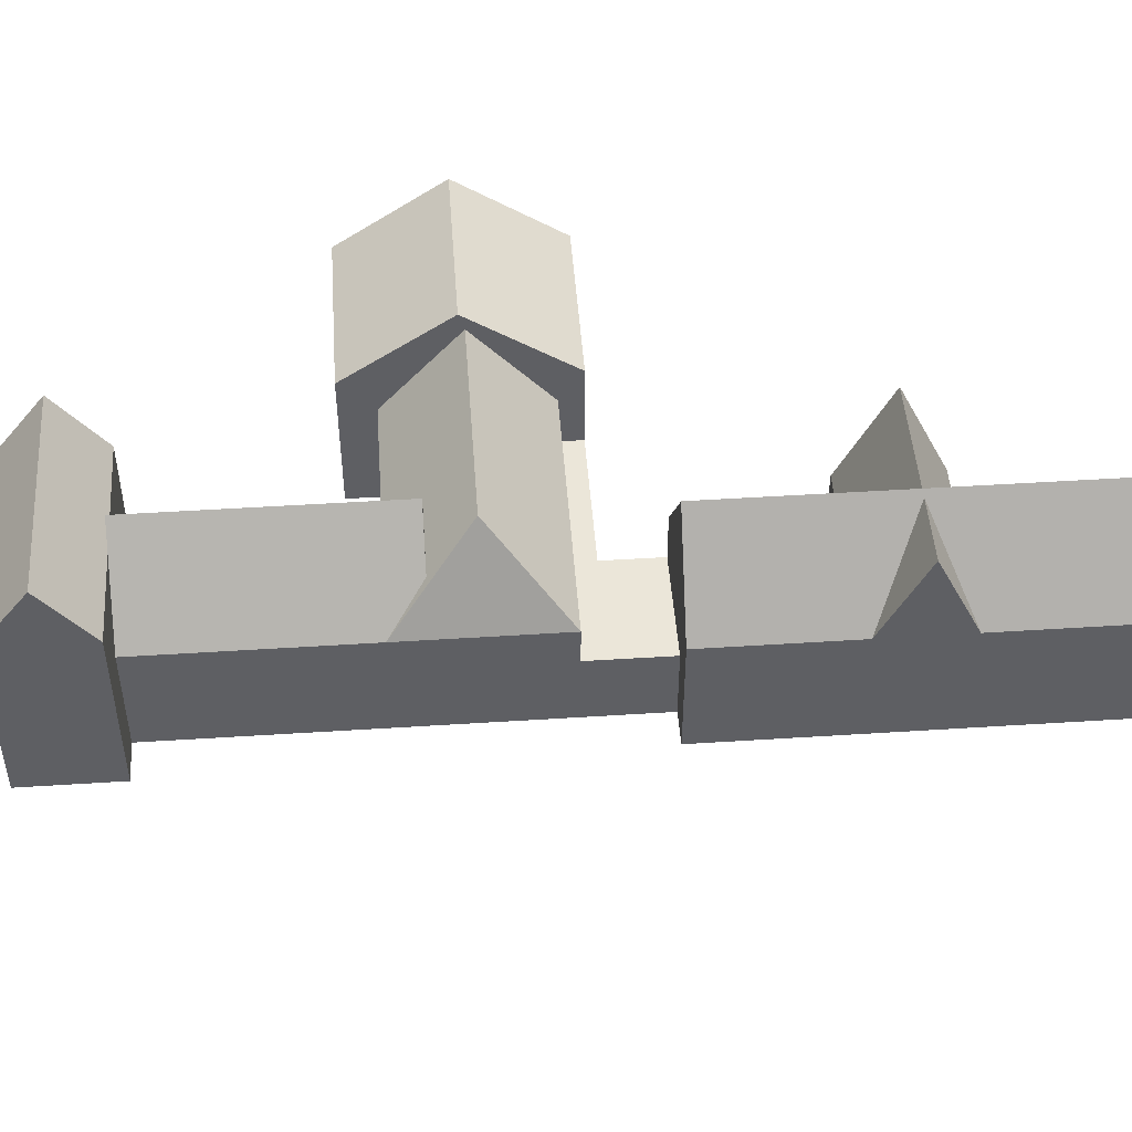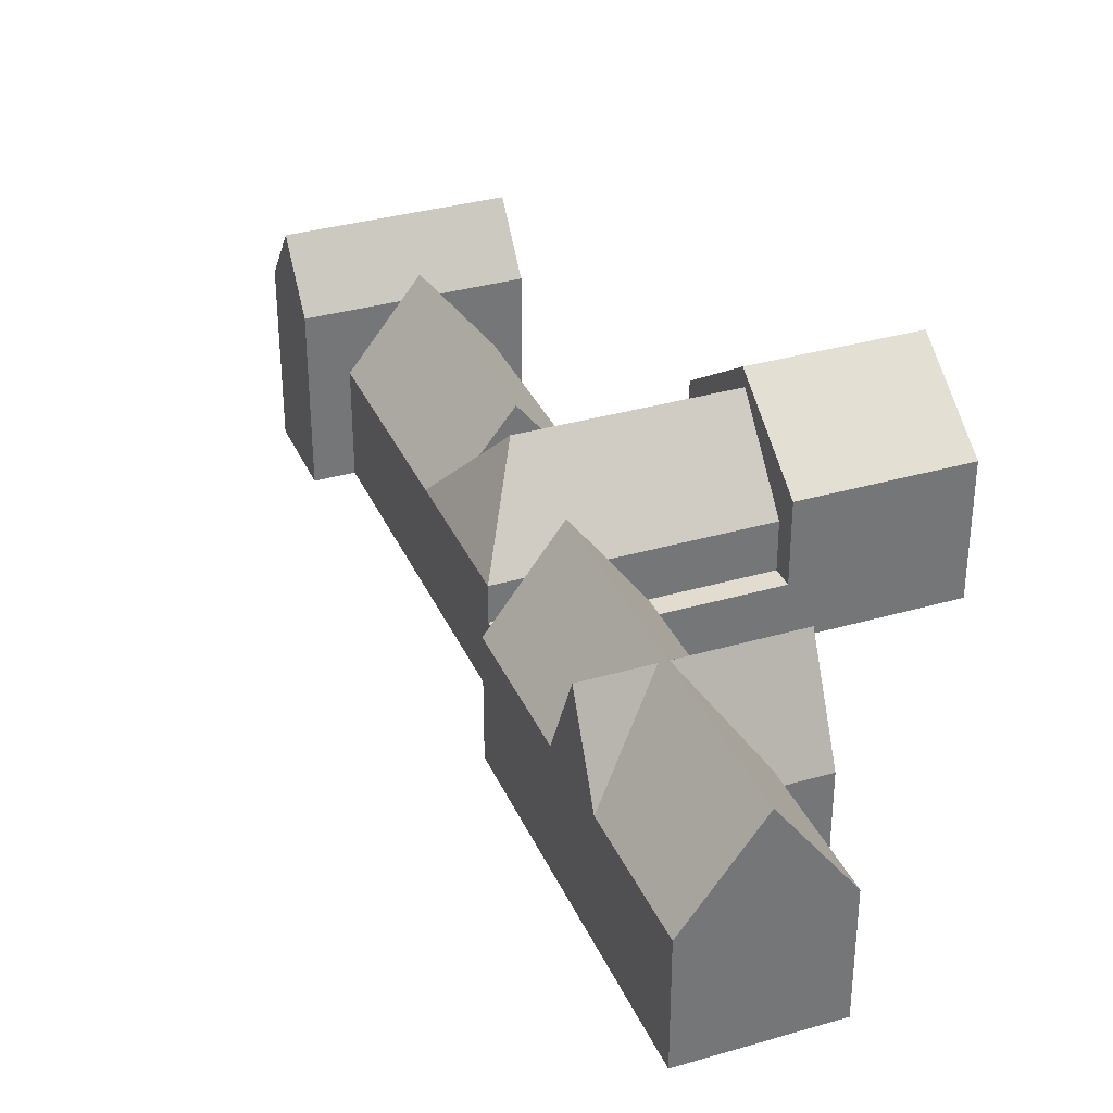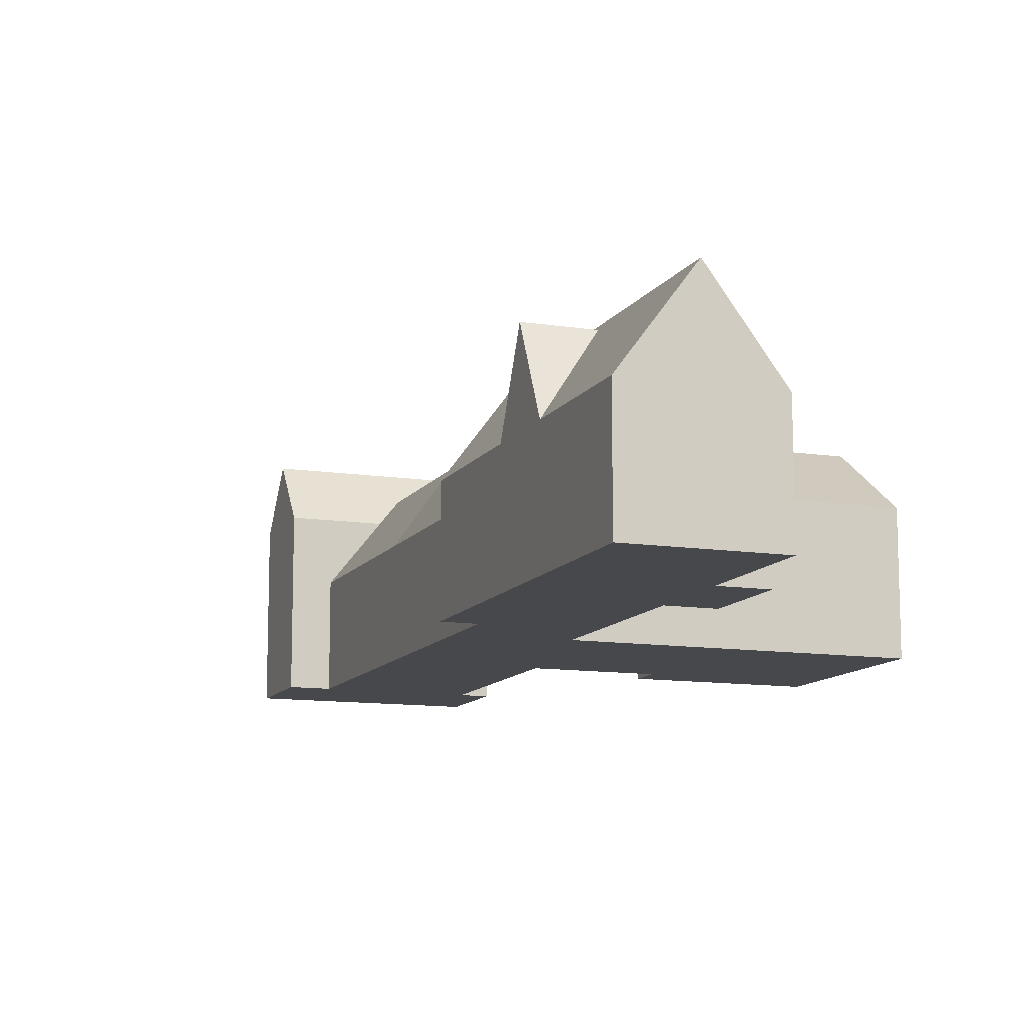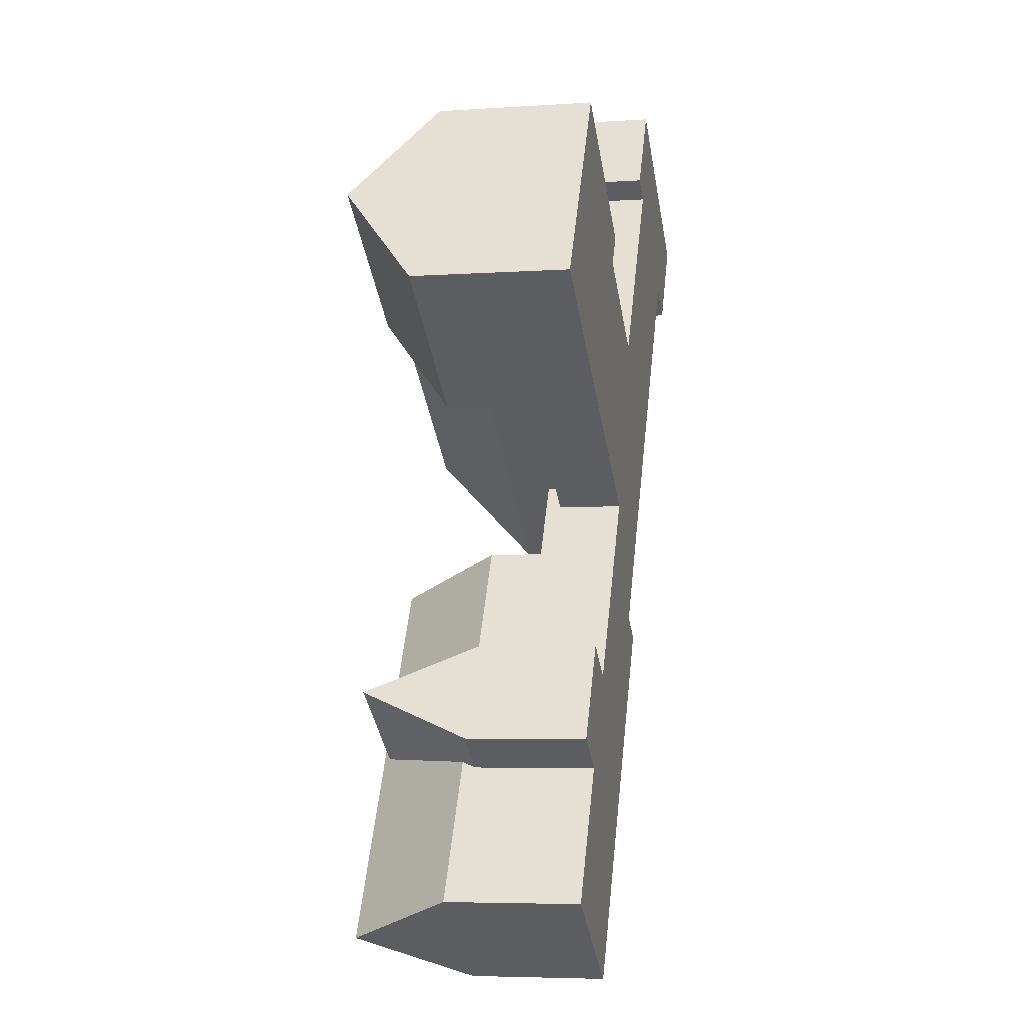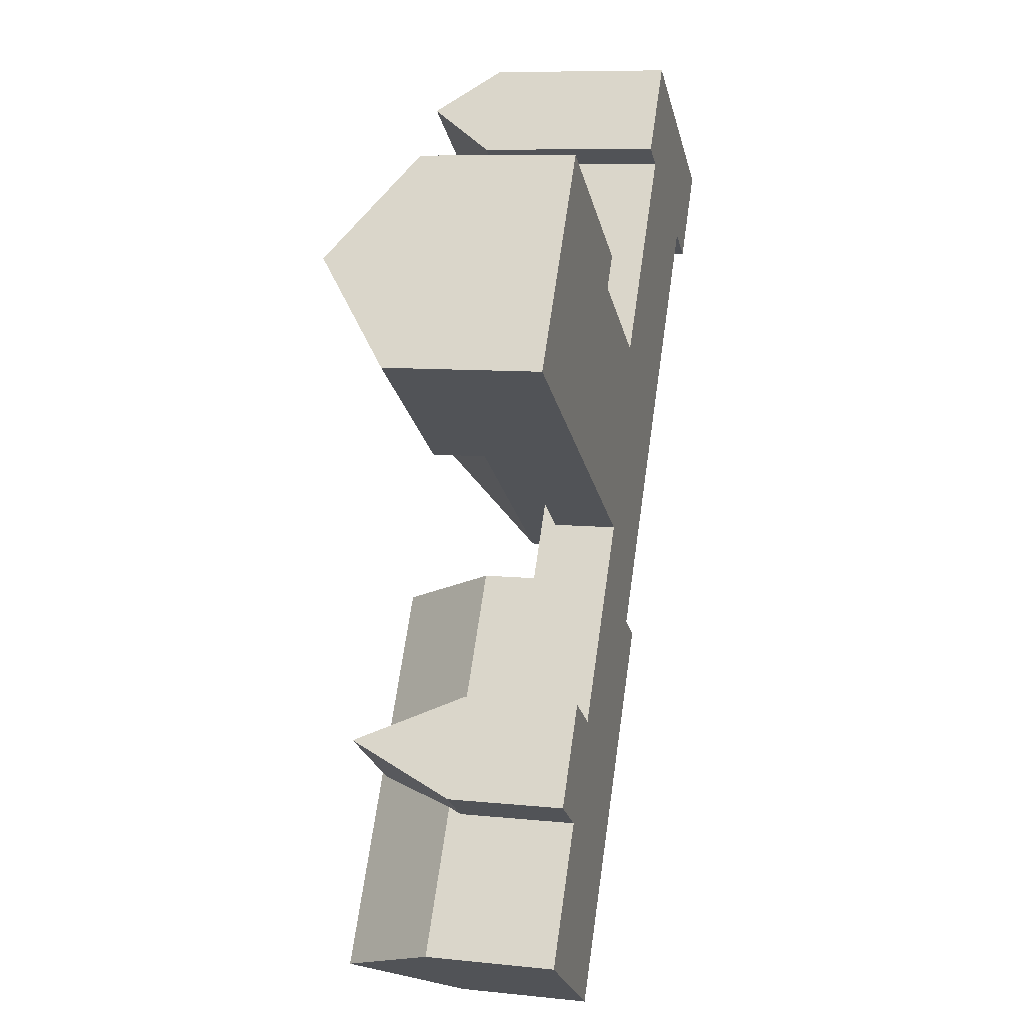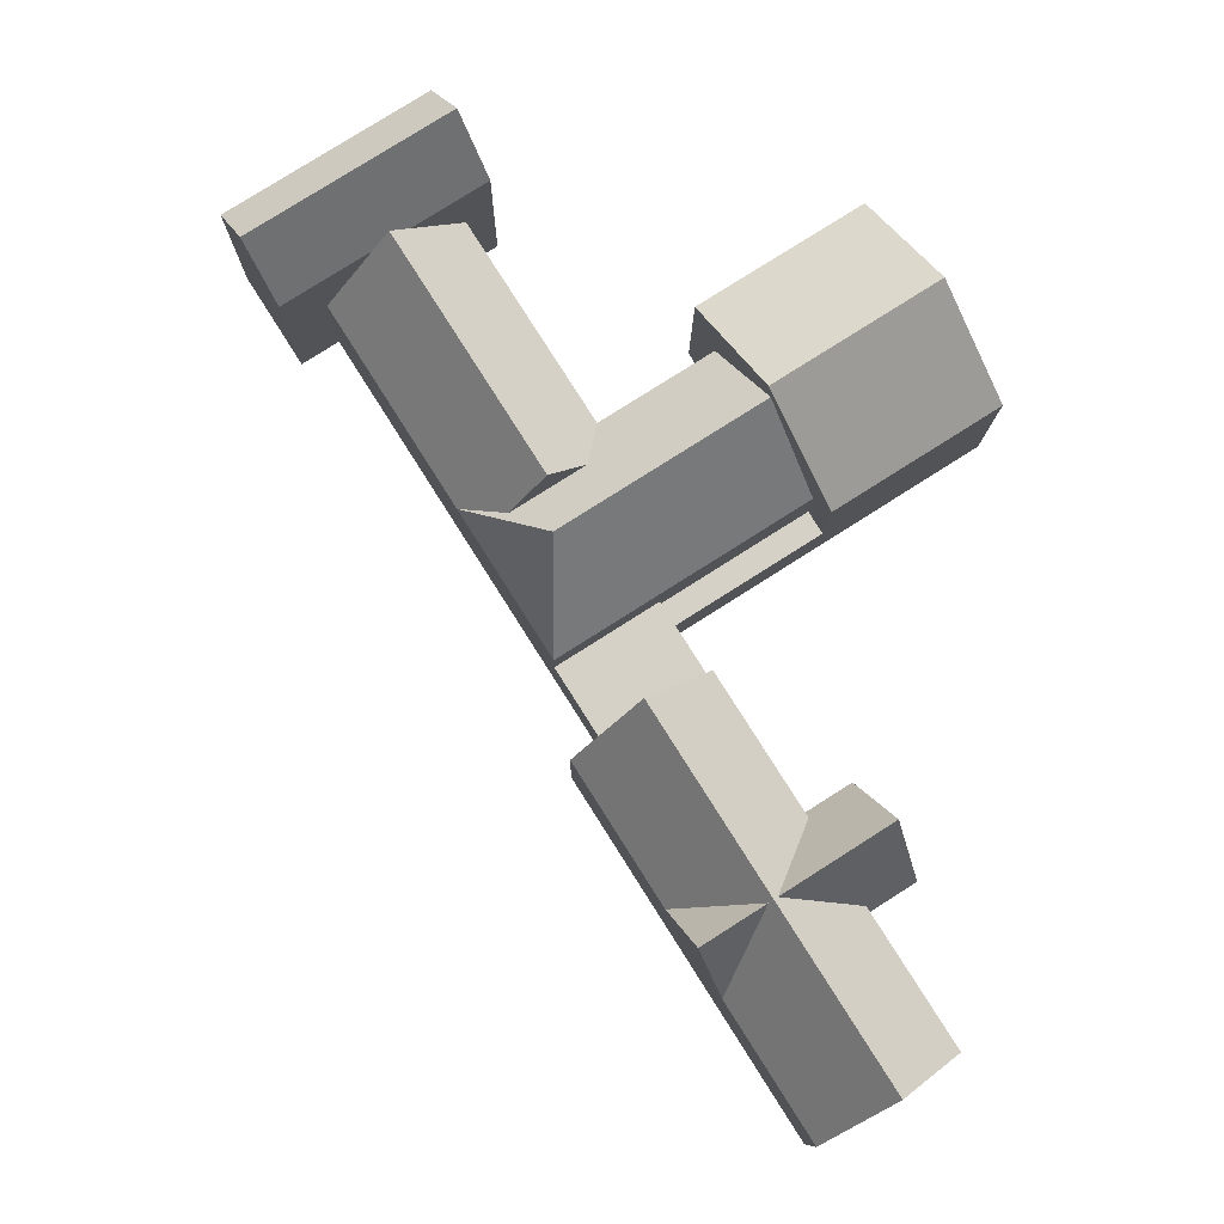
<metadata>
{"format":"obj","ext":"obj","renderer":"f3d","projection":"perspective","resolution":1024,"background":"white","views":[{"elev":48.1,"azim":118.3,"up":"+Y"},{"elev":34.3,"azim":-169.0,"up":"+Y"},{"elev":-11.6,"azim":-168.0,"up":"+Y"},{"elev":-5.7,"azim":-78.6,"up":"+Z"},{"elev":9.0,"azim":-74.6,"up":"+Z"},{"elev":-10.5,"azim":179.5,"up":"+Z"}]}
</metadata>
<code>
v  28.57 1.432 -23.88
v  31.16 1.212e-15 -19.8
v  28.57 1.462e-15 -23.88
v  28.57 4.95 -23.88
v  28.57 6.1 -23.88
v  32.22 6.1 -18.15
v  37.68 5.846e-16 -9.548
v  32.22 9.2 -18.15
v  37.68 9.2 -9.548
v  42.8 9.108e-17 -1.488
v  39.25 9.2 -7.066
v  46.64 9.2 4.559
v  48.94 -5.004e-16 8.172
v  48.94 4.95 8.172
v  48.94 9.2 8.172
v  24.53 6.1 -13.26
v  23.48 4.95 -14.92
v  24.53 4.95 -13.26
v  20.88 6.1 -19
v  20.88 1.163e-15 -19
v  14.47 1.782e-15 -29.09
v  20.88 10.2 -19
v  14.47 9.2 -29.1
v  14.21 10.2 -29.51
v  14.47 6.1 -29.1
v  14.47 4.95 -29.09
v  23.48 9.134e-16 -14.92
v  24.33 10.2 -35.94
v  20.4 10.2 -42.14
v  22.37 17.7 -39.04
v  13.99 6.1 -52.22
v  13.99 10.2 -52.22
v  13.99 4.95 -52.22
v  13.99 3.197e-15 -52.22
v  20.14 2.605e-15 -42.55
v  31.01 10.2 -25.43
v  24.6 2.175e-15 -35.53
v  31.01 6.1 -25.43
v  31.01 1.557e-15 -25.43
v  31.01 4.95 -25.43
v  17.26 18.15 -0.3042
v  17 16.7 -0.7049
v  12.43 12.03 -7.899
v  13.48 9.2 -6.245
v  12.43 6.962 -7.899
v  13.48 6.1 -6.244
v  13.48 4.95 -6.244
v  12.43 4.95 -7.898
v  22.08 12.03 7.291
v  22.08 5.874 7.291
v  17.52 17.81 0.1155
v  20.52 9.2 4.835
v  20.52 6.1 4.835
v  22.08 4.95 7.291
v  22.08 -4.464e-16 7.291
v  20.52 -2.961e-16 4.836
v  16.97 -6.454e-16 10.54
v  9.65 4.95 15.19
v  9.65 -9.301e-16 15.19
v  9.65 12.03 15.19
v  21.04 8.185e-16 -13.37
v  12.43 4.837e-16 -7.9
v  0.0002566 12.03 -0.0003805
v  7.318 2.847e-16 -4.649
v  0.0001485 6.962 -0.0002202
v  0 0 0
v  0.0001056 4.95 -0.0001566
v  21.21 4.95 -11.15
v  3.868 10.2 -45.78
v  10.01 9.2 -36.12
v  10.27 10.2 -35.7
v  3.868 4.95 -45.78
v  3.867 2.803e-15 -45.78
v  3.868 6.1 -45.78
v  10.01 4.95 -36.12
v  10.01 2.211e-15 -36.12
v  10.01 6.1 -36.12
v  49.57 14.7 17.37
v  56.11 5.014 13.21
v  56.11 14.7 13.21
v  46.87 14.7 19.08
v  41.17 14.7 22.7
v  41.17 6.261 22.7
v  56.11 -8.091e-16 13.21
v  41.17 -1.39e-15 22.7
v  51.76 5.014 6.378
v  51.76 -3.905e-16 6.378
v  51.76 14.7 6.378
v  45.23 14.7 10.53
v  38.81 9.2 14.61
v  36.83 14.7 15.87
v  42.52 14.7 12.25
v  36.83 6.261 15.87
v  38.81 4.95 14.61
v  36.83 -9.716e-16 15.87
v  38.81 -8.944e-16 14.61
v  4.825 18.15 7.594
v  5.092 17.81 8.014
v  8.931 18.2 -49
v  25.95 18.2 -22.22
v  29.13 6.1 -0.6331
v  29.13 9.2 -0.6332
v  29.13 3.875e-17 -0.6329
v  10.99 1.646e-15 -26.89
v  6.533 9.2 -33.91
v  6.533 2.076e-15 -33.91
v  10.99 9.2 -26.89
v  8.763 17.7 -30.4
v  9.376 9.2 -35.71
v  13.84 9.2 -28.69
v  53.93 19.9 9.795
v  39 19.9 19.28
v  43.87 16.7 11.39
v  32.62 16.7 -6.332
v  35.41 12.56 -8.107
v  29.82 12.56 -4.556
v  17.17 18.2 -36.03
v  16.99 17.7 -35.62
v  30.67 16.7 -9.39
v  32.19 16.7 -10.35
v  17.62 17.7 -36.02
v  48.21 19.9 13.43
g defaultobject
f 1 2 3
f 2 1 4
f 2 4 5
f 2 5 6
f 2 6 7
f 7 6 8
f 7 8 9
f 7 9 10
f 10 9 11
f 10 11 12
f 10 12 13
f 13 12 14
f 14 12 15
f 16 17 18
f 17 16 19
f 17 19 20
f 20 19 21
f 21 19 22
f 21 22 23
f 23 22 24
f 21 23 25
f 21 25 26
f 20 27 17
f 28 29 30
f 29 31 32
f 31 29 33
f 33 29 34
f 34 29 35
f 35 29 28
f 35 28 36
f 35 36 37
f 37 36 38
f 37 38 39
f 39 38 40
f 41 42 43
f 44 43 42
f 45 43 44
f 46 45 44
f 47 45 46
f 48 45 47
f 49 50 51
f 41 51 50
f 52 41 50
f 42 41 52
f 53 52 50
f 54 53 50
f 55 53 54
f 56 53 55
f 57 58 59
f 58 57 60
f 60 57 49
f 49 57 54
f 54 57 55
f 49 54 50
f 27 48 17
f 48 27 61
f 48 61 62
f 45 63 43
f 63 45 48
f 63 48 62
f 63 62 64
f 63 64 65
f 65 64 66
f 65 66 67
f 68 16 18
f 16 8 6
f 8 16 44
f 44 16 68
f 44 68 47
f 44 47 46
f 69 70 71
f 70 69 72
f 70 72 73
f 72 69 74
f 75 73 76
f 73 75 77
f 73 77 70
f 78 79 80
f 79 78 81
f 79 81 82
f 79 82 83
f 79 83 84
f 84 83 85
f 13 86 87
f 86 13 14
f 86 14 88
f 88 14 15
f 88 15 89
f 90 91 92
f 91 90 93
f 93 90 94
f 93 94 95
f 95 94 96
f 65 97 63
f 97 65 67
f 97 67 66
f 97 66 59
f 97 59 98
f 98 59 60
f 60 59 58
f 31 99 32
f 99 31 33
f 99 33 34
f 99 34 73
f 99 73 74
f 99 74 69
f 74 73 72
f 39 1 3
f 1 39 4
f 4 39 5
f 5 22 19
f 22 5 100
f 100 5 36
f 36 5 40
f 40 5 39
f 36 40 38
f 101 90 102
f 90 101 94
f 94 101 103
f 94 103 96
f 52 101 102
f 101 52 103
f 103 52 53
f 103 53 56
f 104 105 106
f 105 104 107
f 105 107 108
f 77 109 70
f 109 77 105
f 105 77 106
f 106 77 75
f 106 75 76
f 21 107 104
f 107 21 26
f 107 26 25
f 107 25 110
f 110 25 23
f 87 79 84
f 79 87 80
f 80 87 86
f 80 86 111
f 111 86 88
f 85 93 95
f 93 85 91
f 91 85 83
f 91 83 112
f 112 83 82
f 113 92 89
f 114 115 116
f 106 21 104
f 21 106 76
f 21 76 2
f 2 76 3
f 3 76 73
f 3 73 39
f 39 73 37
f 37 73 35
f 35 73 34
f 66 57 59
f 57 66 64
f 57 64 55
f 55 64 56
f 56 64 103
f 103 64 62
f 103 62 61
f 103 61 13
f 13 61 10
f 10 61 27
f 10 27 20
f 10 20 7
f 7 20 21
f 7 21 2
f 95 84 85
f 84 95 96
f 84 96 103
f 84 103 13
f 84 13 87
f 69 117 99
f 117 69 71
f 117 71 118
f 117 118 100
f 100 118 24
f 100 24 22
f 17 68 18
f 68 17 48
f 68 48 47
f 6 19 16
f 19 6 5
f 12 89 15
f 89 12 113
f 113 12 114
f 114 12 11
f 114 11 115
f 92 102 90
f 102 92 116
f 116 92 114
f 114 92 113
f 49 98 60
f 98 49 97
f 97 49 51
f 97 51 41
f 42 8 44
f 8 42 119
f 8 119 120
f 121 30 29
f 30 121 28
f 43 97 41
f 97 43 63
f 9 120 11
f 120 9 8
f 71 108 118
f 108 71 70
f 108 70 109
f 108 109 105
f 110 108 107
f 108 110 23
f 108 23 24
f 108 24 118
f 81 112 82
f 112 81 122
f 122 81 78
f 122 78 80
f 122 80 111
f 88 122 111
f 122 88 89
f 122 89 112
f 112 89 92
f 112 92 91
f 52 119 42
f 119 52 116
f 116 52 102
f 119 116 115
f 119 115 120
f 120 115 11
f 99 29 32
f 29 99 121
f 121 99 117
f 121 36 28
f 36 121 100
f 100 121 117

</code>
